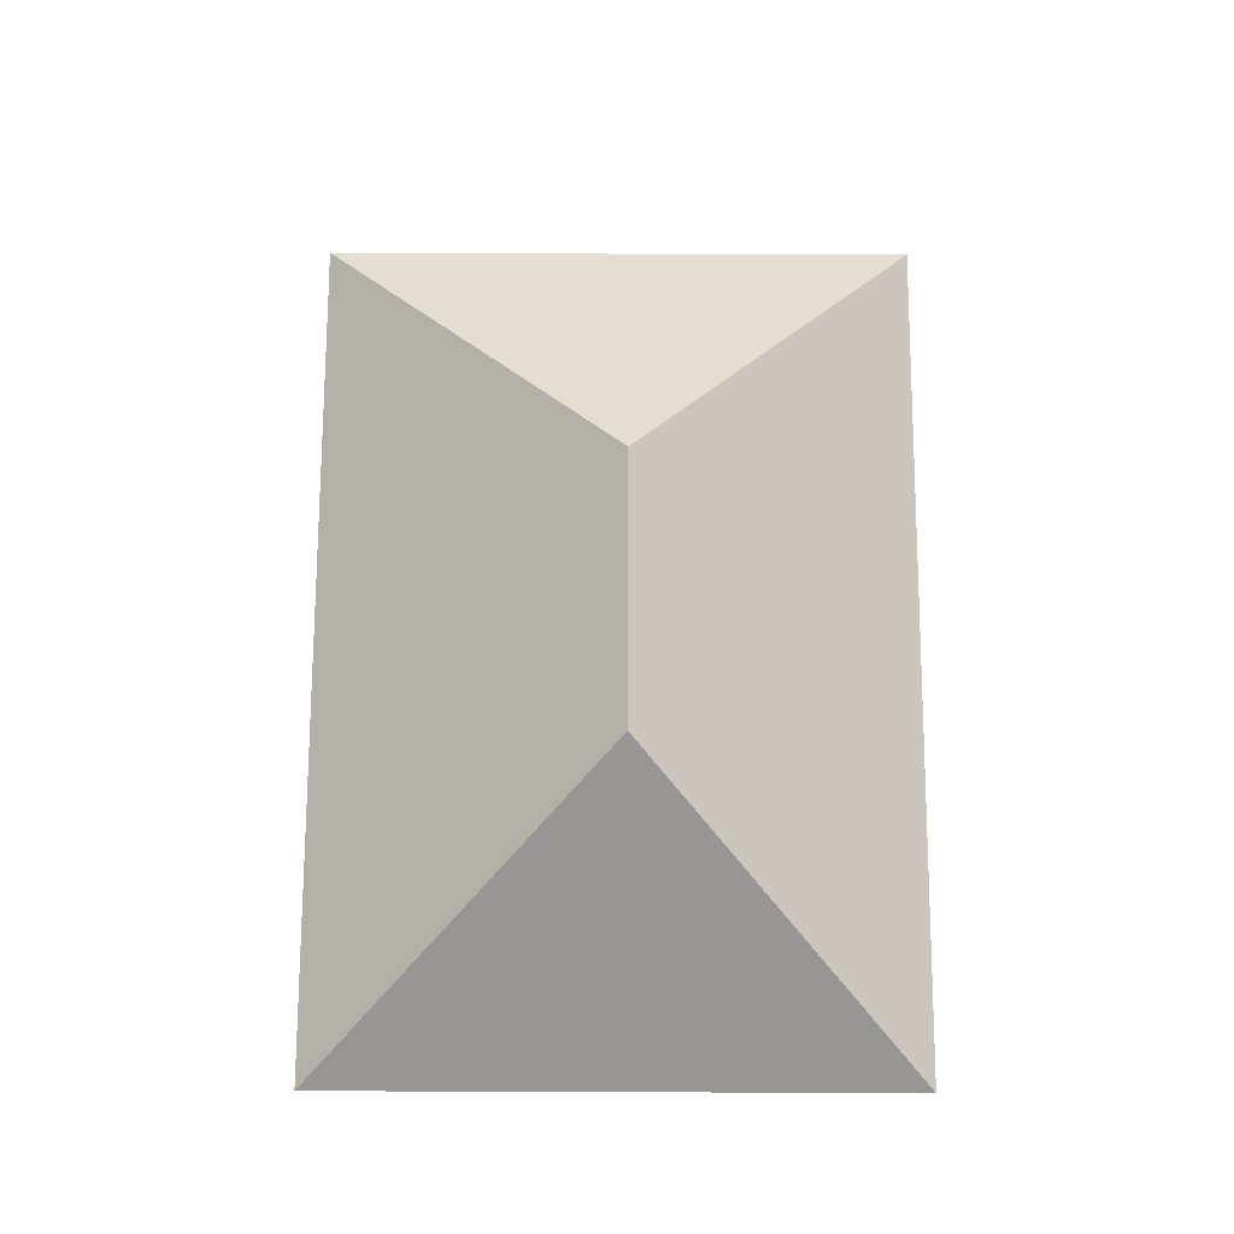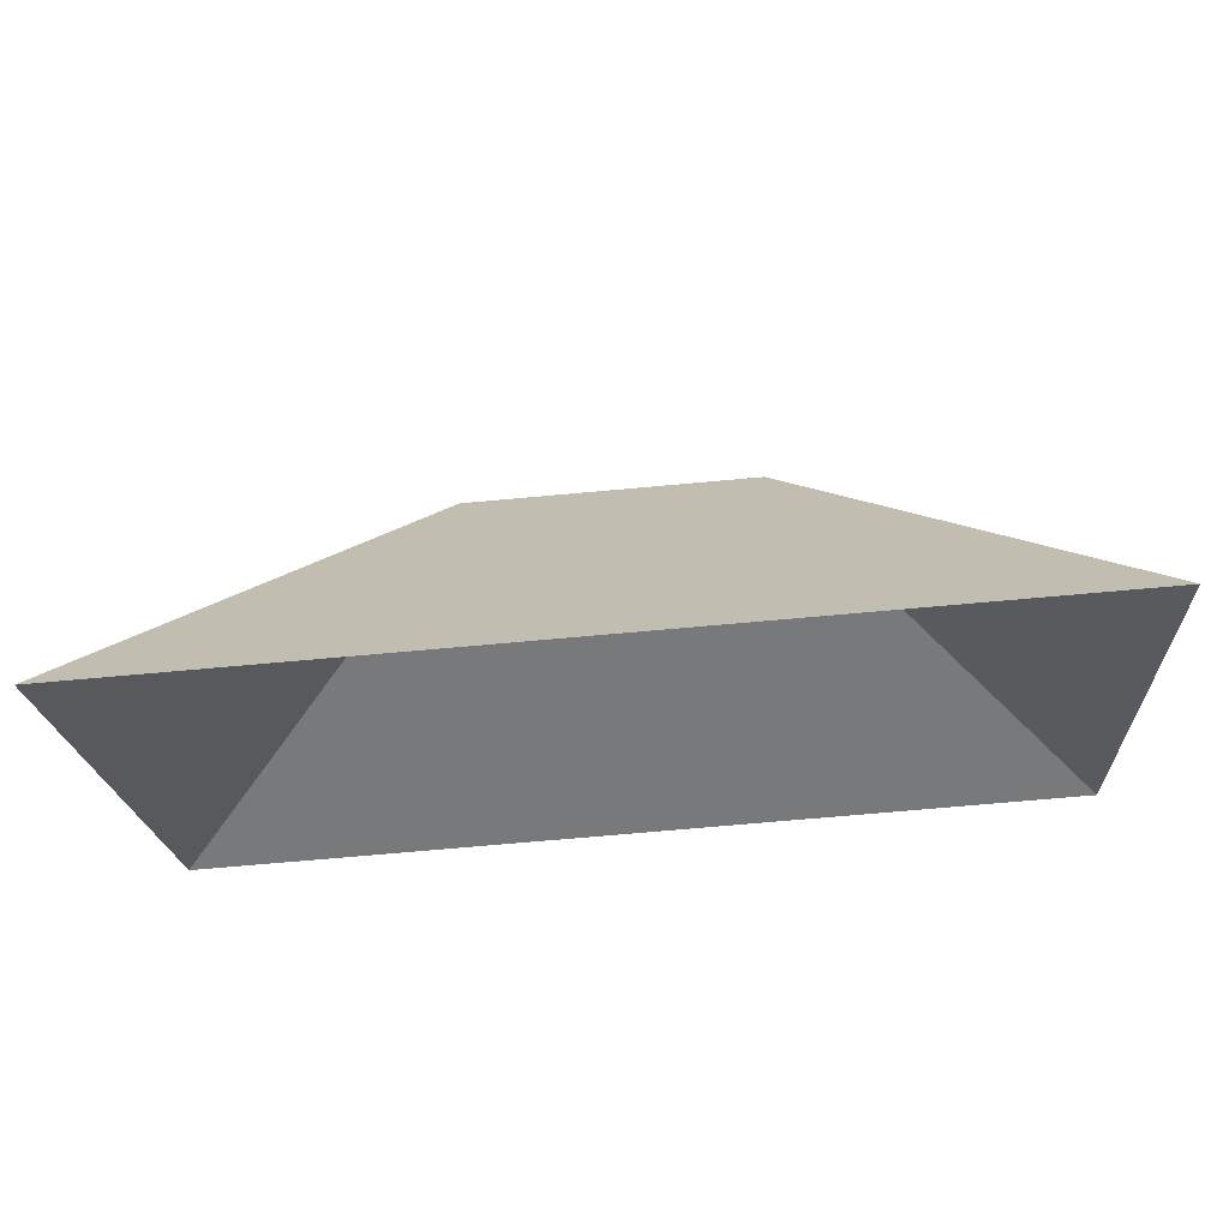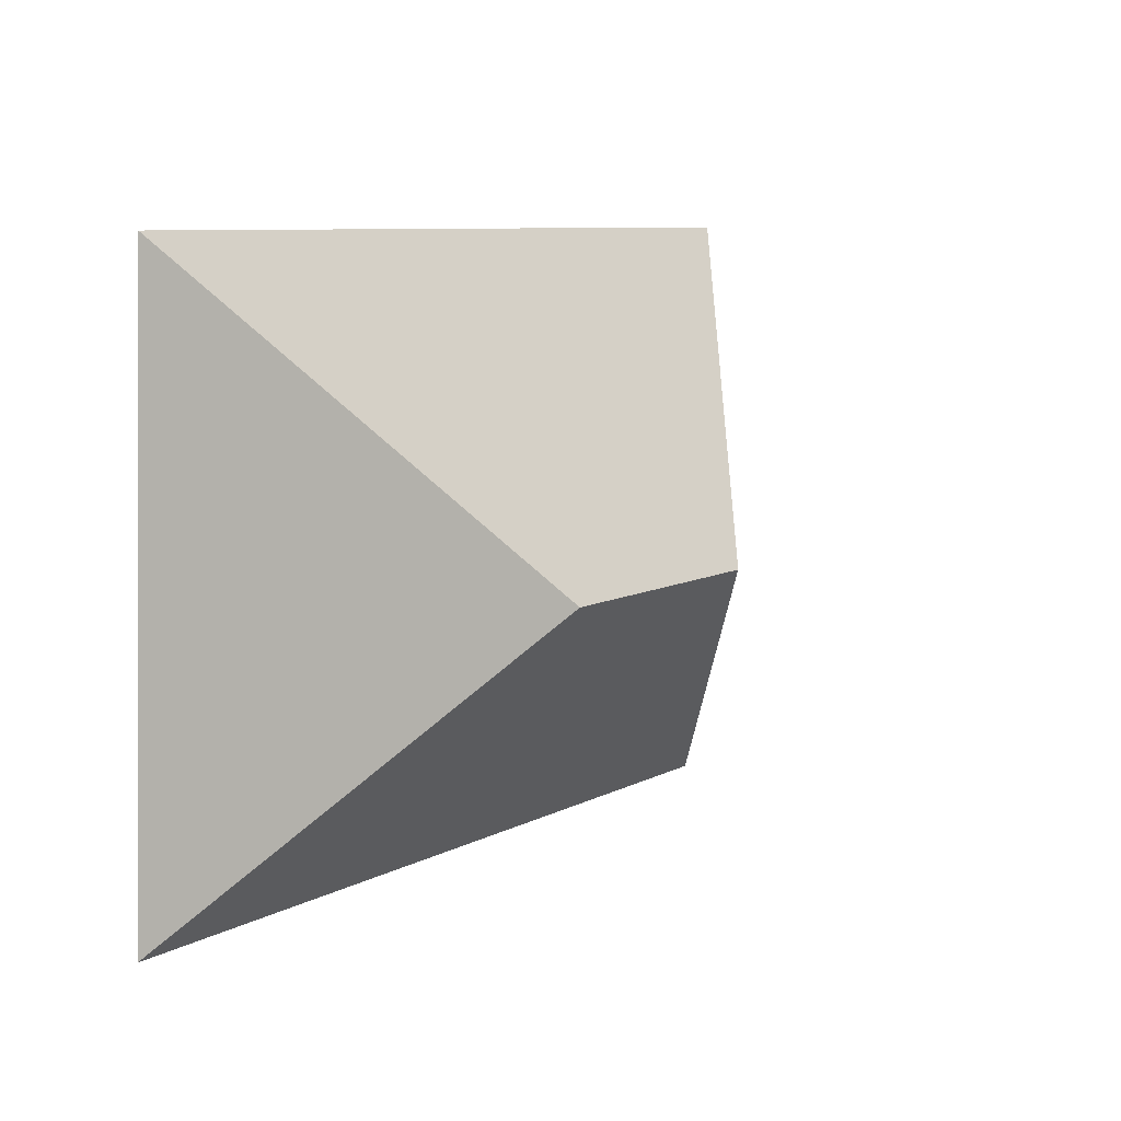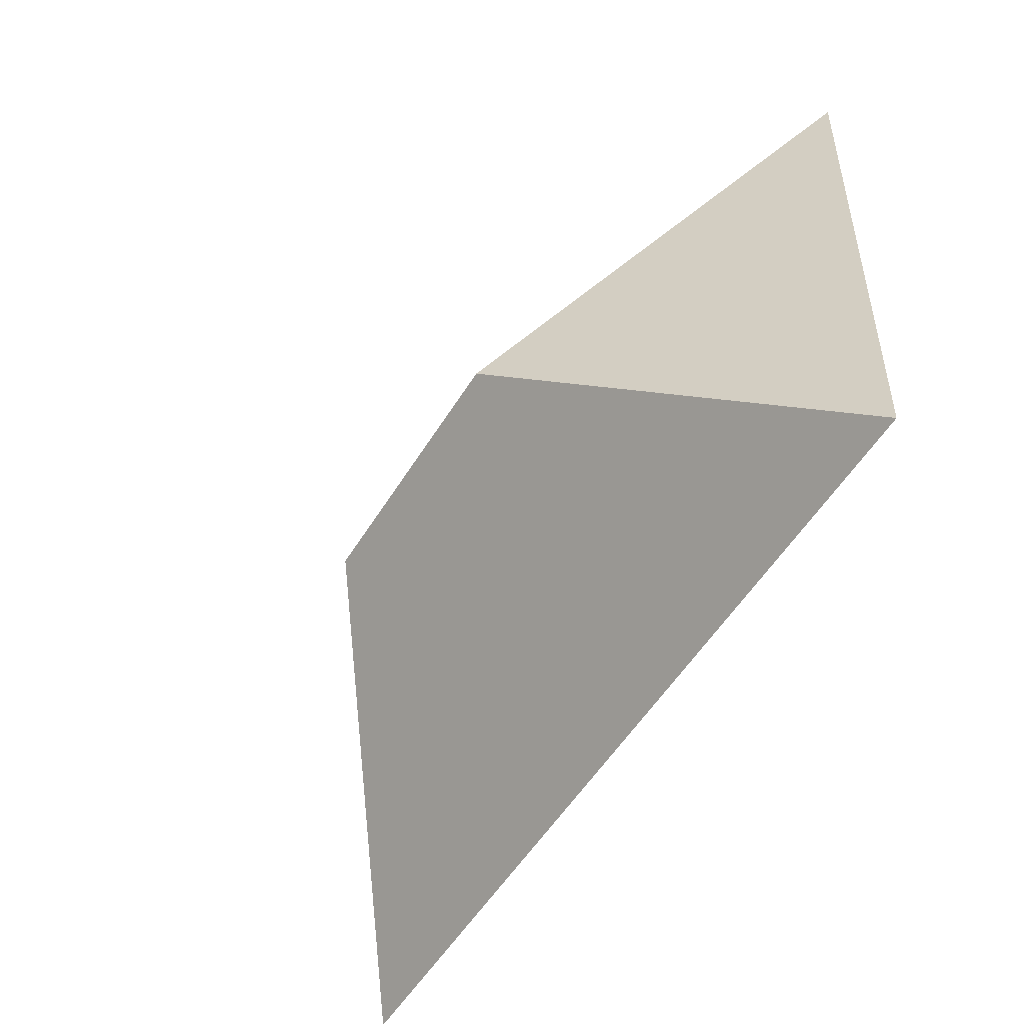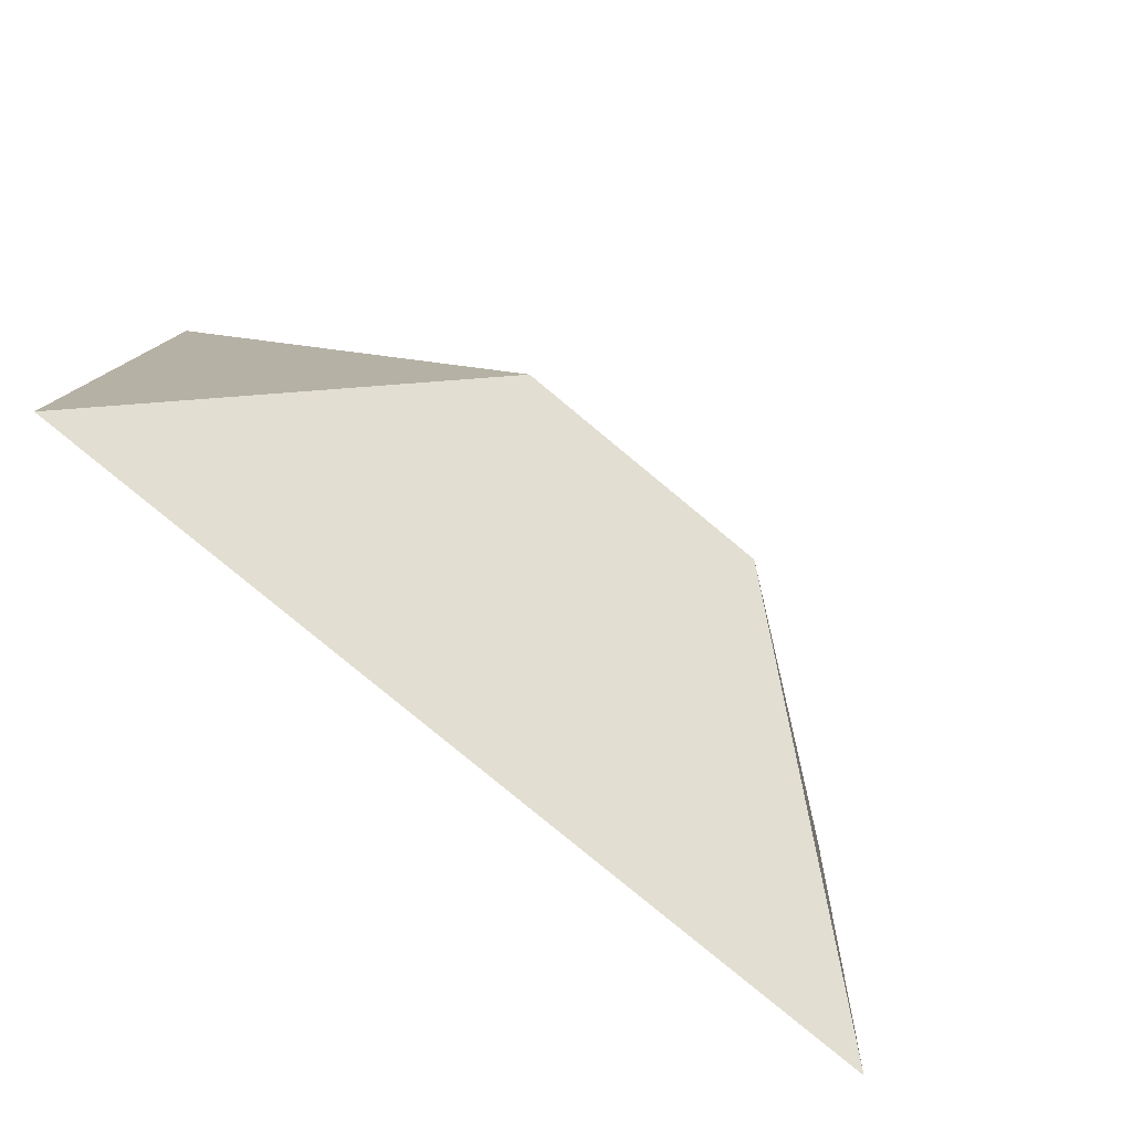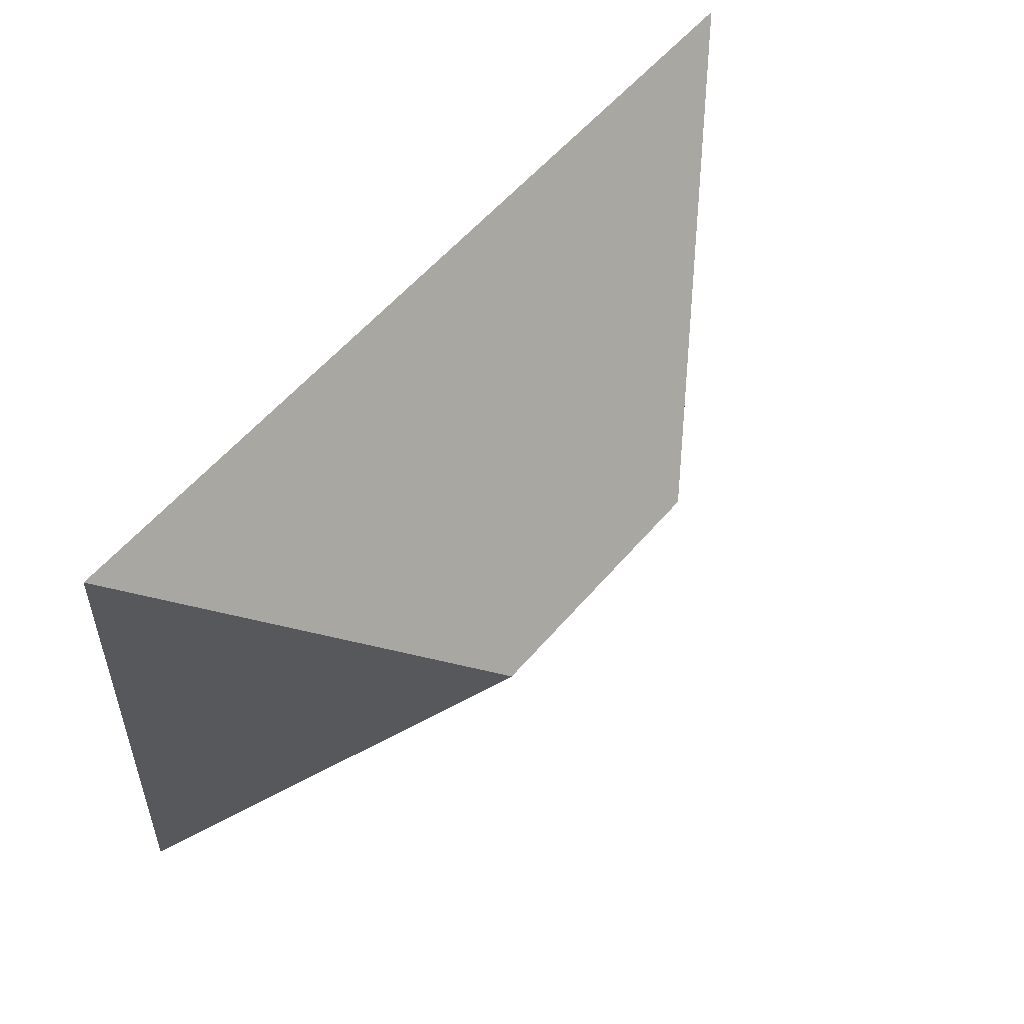
<metadata>
{"format":"obj","ext":"obj","renderer":"f3d","projection":"perspective","resolution":1024,"background":"white","views":[{"elev":73.5,"azim":87.1,"up":"+Y"},{"elev":71.2,"azim":-4.1,"up":"+Z"},{"elev":12.1,"azim":124.9,"up":"+Z"},{"elev":-58.0,"azim":-121.2,"up":"+Z"},{"elev":-76.3,"azim":140.6,"up":"+Z"},{"elev":61.8,"azim":130.2,"up":"+Z"}]}
</metadata>
<code>
o CG10_500_038058_0013_roof
v 23.21 75 -203.2
v 280.4 75 -189.2
v 188.4 145 -106.9
v 109.1 145 -111.2
v 270.6 75 -9.213
v 13.43 75 -23.18
v 23.21 0 -203.2
v 280.4 0 -189.2
v 270.6 0 -9.213
v 13.43 0 -23.18
f 6 4 3 5
f 5 3 2
f 2 3 4 1
f 1 4 6

</code>
